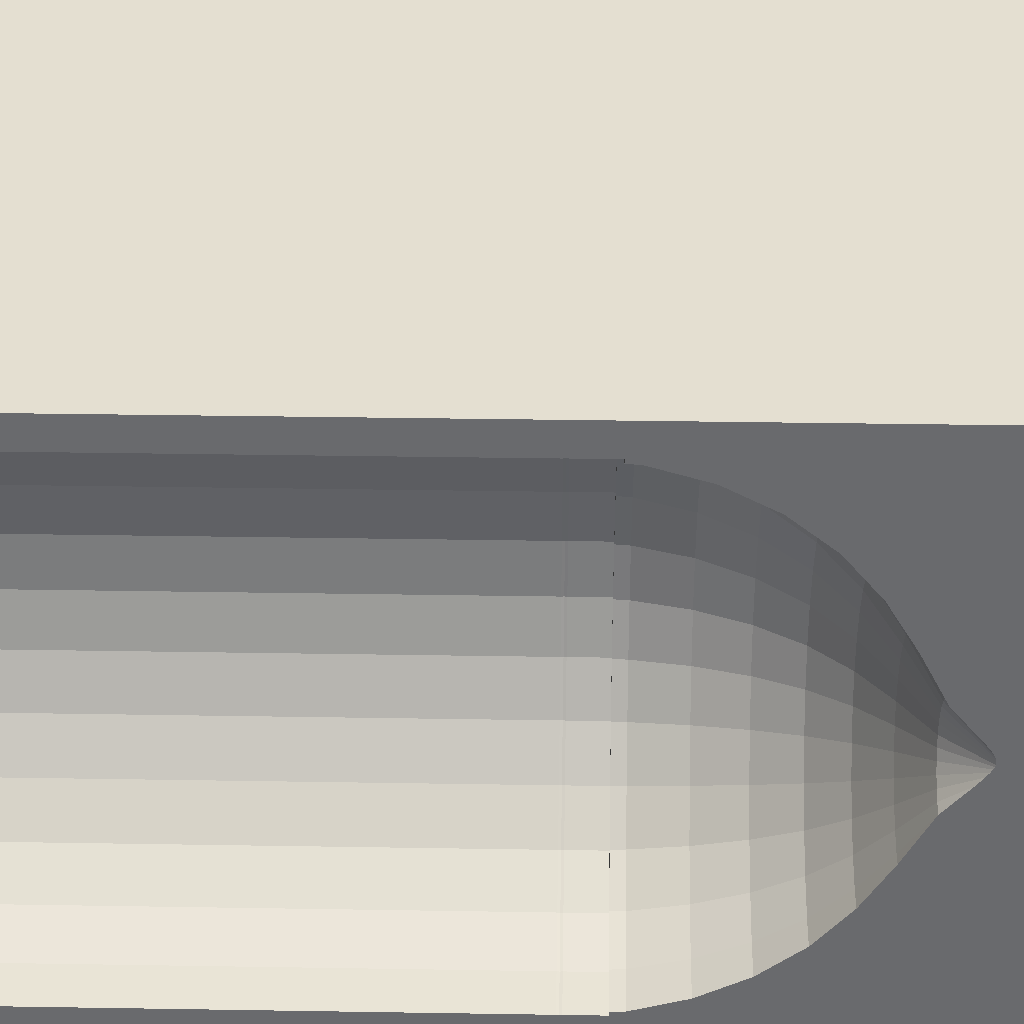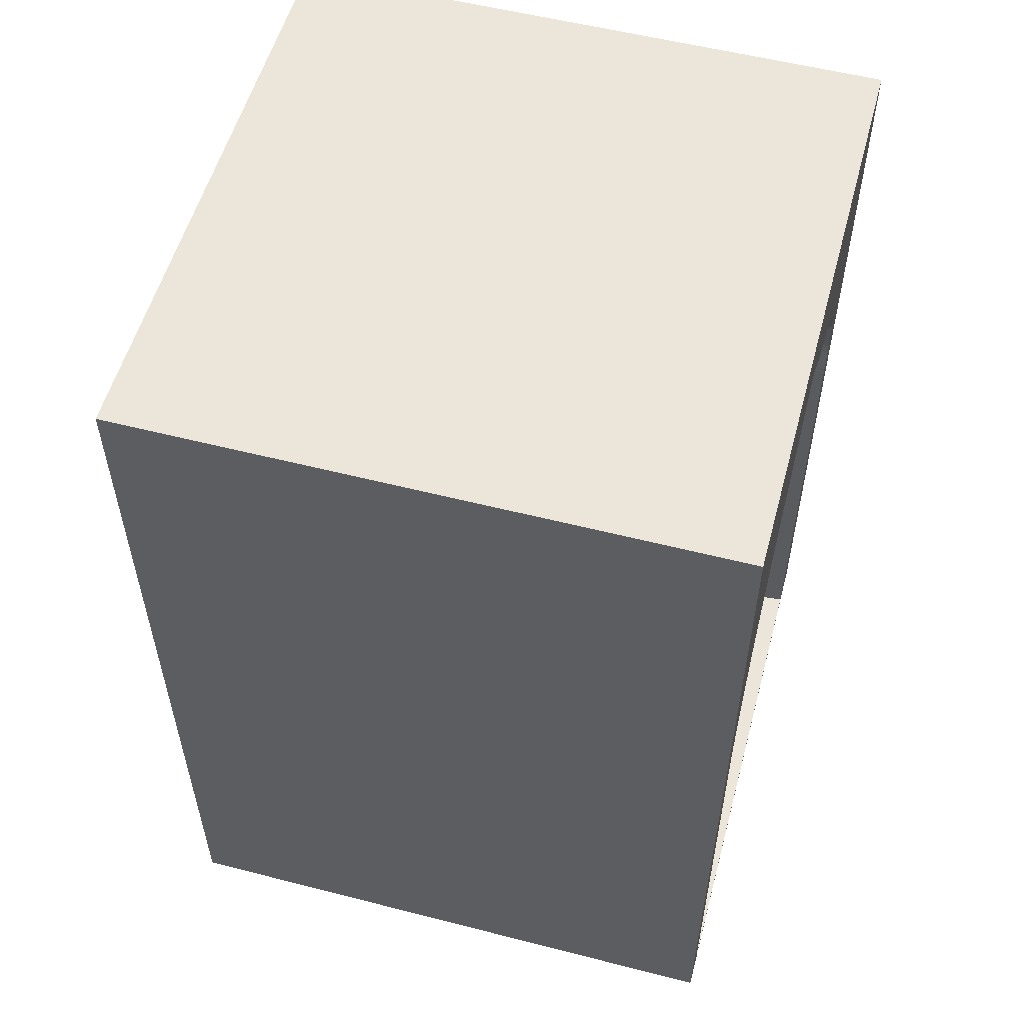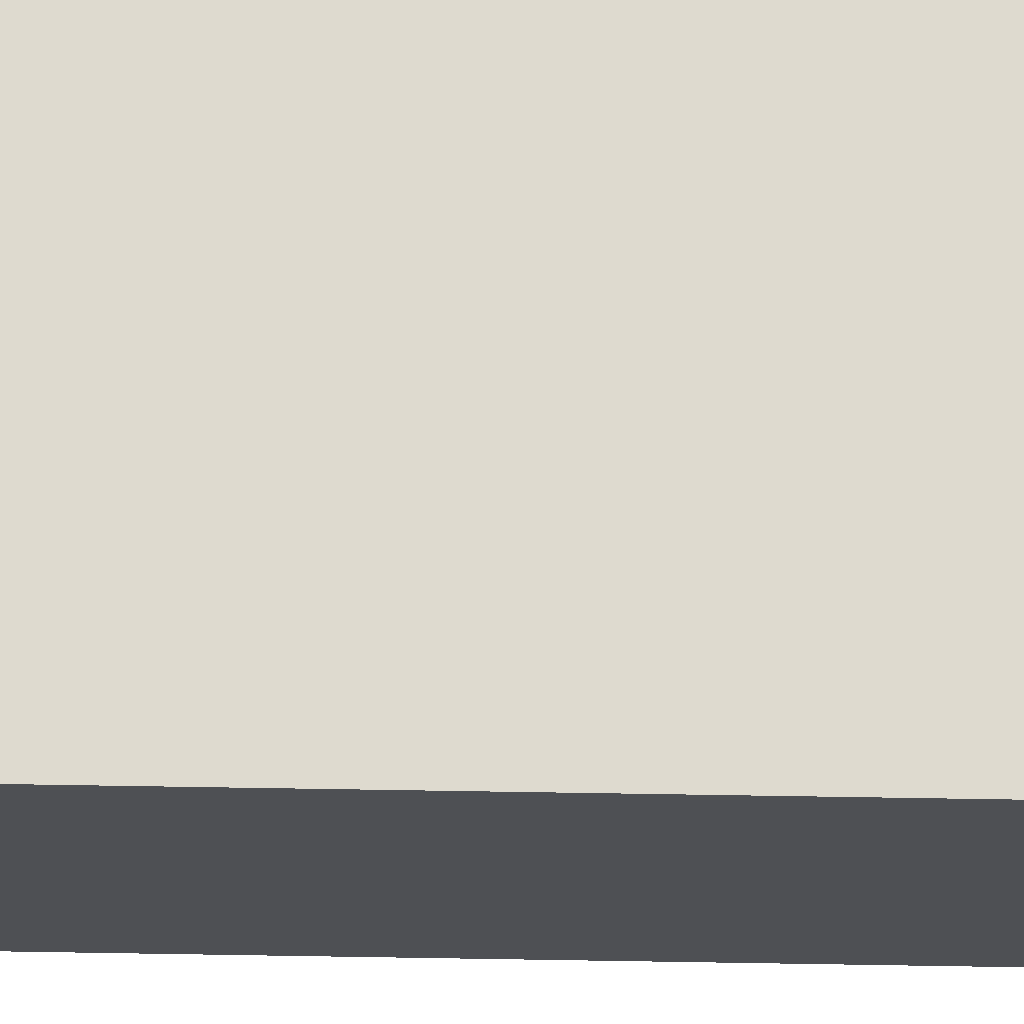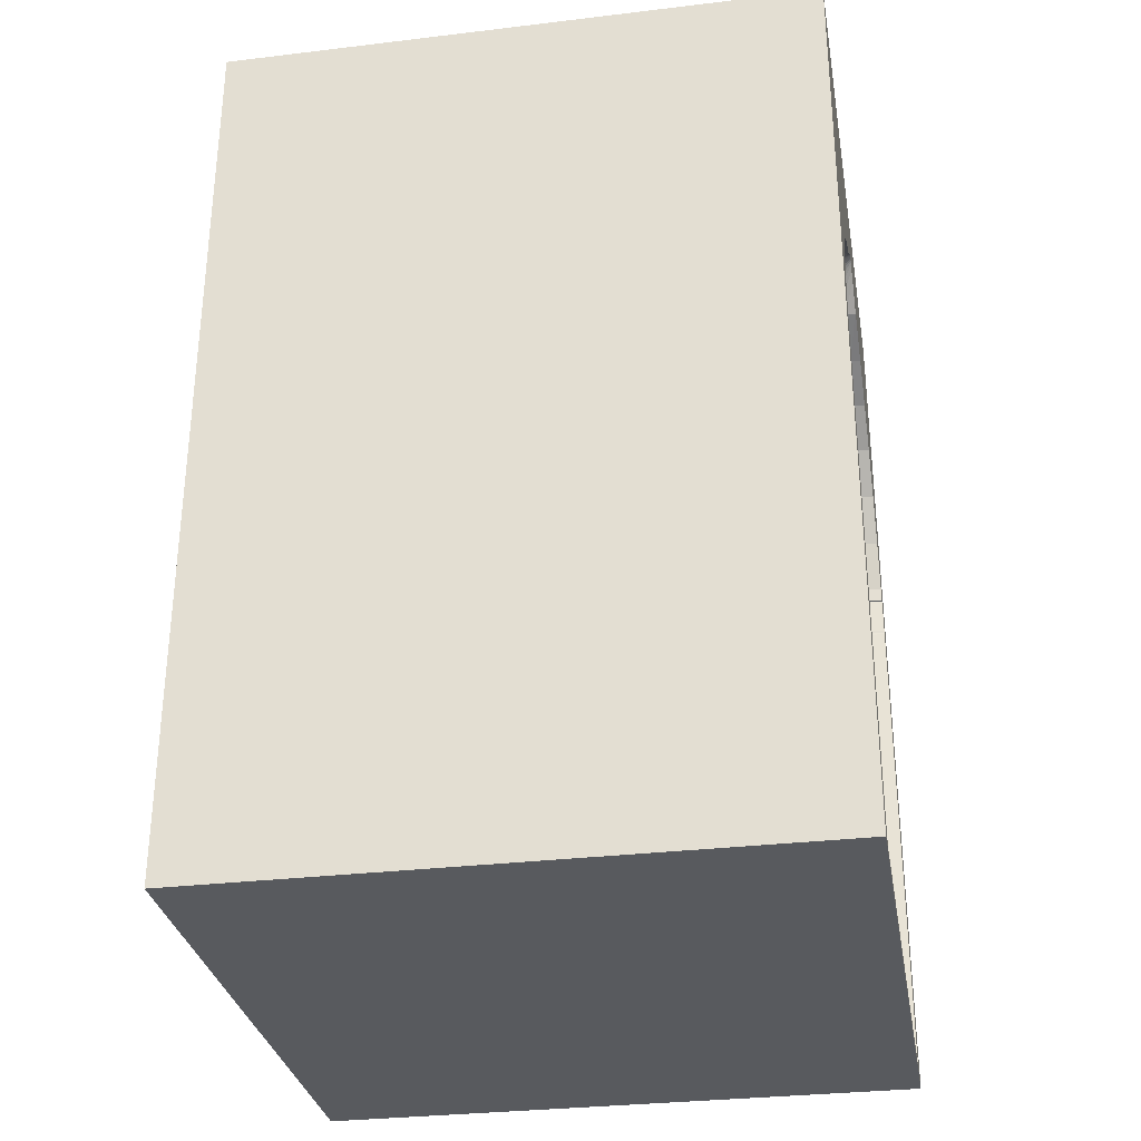
<metadata>
{"format":"obj","ext":"obj","renderer":"f3d","projection":"perspective","resolution":1024,"background":"white","views":[{"elev":36.8,"azim":91.2,"up":"+Z"},{"elev":55.3,"azim":15.1,"up":"+Y"},{"elev":71.0,"azim":-89.1,"up":"+Z"},{"elev":-31.1,"azim":9.7,"up":"+Y"}]}
</metadata>
<code>
o Cube
v 1 0 -1
v 1 0 1
v -1 0 1
v -1 0 -1
v 1 3 -1
v -1 3 -1
v 1 0.02147 0.8965
v 1 1.633 0.8965
v 1 1.641 0.8972
v 1 1.649 0.8965
v 1 1.768 0.8965
v 1 1.768 0.8847
v 1 1.811 0.8805
v 1 1.975 0.8307
v 1 2.126 0.75
v 1 2.259 0.6413
v 1 2.367 0.5088
v 1 2.457 0.3577
v 1 2.541 0.1938
v 1 2.553 0.1809
v 1 2.621 0.1006
v 1 2.643 0.07233
v 1 2.653 0.05705
v 1 2.659 0.04684
v 1 2.662 0.03903
v 1 2.664 0.03241
v 1 2.664 0.02629
v 1 2.664 0.02017
v 1 3 1
v 1 2.662 0.01355
v 1 2.659 0.005737
v 1 2.653 -0.00447
v 1 2.643 -0.01975
v 1 2.621 -0.04797
v 1 2.553 -0.1284
v 1 2.541 -0.1412
v 1 2.457 -0.3051
v 1 2.367 -0.4562
v 1 2.259 -0.5887
v 1 2.126 -0.6974
v 1 1.975 -0.7781
v 1 1.811 -0.8279
v 1 1.768 -0.8321
v 1 1.768 -0.8439
v 1 1.649 -0.8439
v 1 1.641 -0.8447
v 1 1.633 -0.8439
v 1 0.02147 -0.8439
v -1 3 1
v 0.4128 2.259 0.02629
v 0.4246 2.259 -0.09428
v 0.5545 2.367 -0.06844
v 0.5452 2.367 0.02629
v 0.3041 2.126 0.02629
v 0.318 2.126 -0.1155
v 0.4246 2.259 0.1469
v 0.5545 2.367 0.121
v 0.7027 2.457 -0.03896
v 0.6963 2.457 0.02629
v 0.4598 2.259 -0.2102
v 0.5822 2.367 -0.1595
v 0.2233 1.975 0.02629
v 0.2388 1.975 -0.1312
v 0.318 2.126 0.1681
v 0.3594 2.126 -0.2518
v 0.4598 2.259 0.2628
v 0.5822 2.367 0.2121
v 0.7027 2.457 0.09154
v 0.8635 2.541 -0.006974
v 0.8603 2.541 0.02629
v 0.7218 2.457 -0.1017
v 0.5169 2.259 -0.3171
v 0.627 2.367 -0.2435
v 0.1736 1.811 0.02629
v 0.19 1.811 -0.1409
v 0.2388 1.975 0.1838
v 0.2848 1.975 -0.2827
v 0.3594 2.126 0.3044
v 0.4265 2.126 -0.3774
v 0.5169 2.259 0.3696
v 0.627 2.367 0.2961
v 0.7218 2.457 0.1543
v 0.8635 2.541 0.05955
v 0.8732 2.541 -0.03896
v 0.7527 2.457 -0.1595
v 0.5938 2.259 -0.4107
v 0.6874 2.367 -0.3171
v 0.1693 1.768 0.02629
v 0.1859 1.768 -0.1418
v 0.19 1.811 0.1935
v 0.2388 1.811 -0.3017
v 0.2848 1.975 0.3353
v 0.3594 1.975 -0.4223
v 0.4265 2.126 0.43
v 0.5169 2.126 -0.4876
v 0.5938 2.259 0.4633
v 0.6874 2.367 0.3696
v 0.7527 2.457 0.2121
v 0.8732 2.541 0.09154
v 0.889 2.541 -0.06844
v 0.7943 2.457 -0.2102
v 0.6874 2.259 -0.4876
v 0.761 2.367 -0.3774
v 0.8627 1.768 -0.8186
v 0.7011 1.768 -0.7696
v 0.5522 1.768 -0.69
v 0.4216 1.768 -0.5828
v 0.3145 1.768 -0.4523
v 0.2349 1.768 -0.3034
v 0.1576 1.768 0.02629
v 0.1743 1.768 -0.1441
v 0.224 1.768 -0.3079
v 0.3047 1.768 -0.4588
v 0.4133 1.768 -0.5912
v 0.5456 1.768 -0.6998
v 0.6966 1.768 -0.7804
v 0.8604 1.768 -0.8301
v 0.1859 1.768 0.1944
v 0.2388 1.811 0.3543
v 0.318 1.811 -0.4499
v 0.3594 1.975 0.4749
v 0.4598 1.975 -0.5447
v 0.5169 2.126 0.5401
v 0.627 2.126 -0.5779
v 0.6874 2.259 0.5401
v 0.761 2.367 0.43
v 0.7943 2.457 0.2628
v 0.889 2.541 0.121
v 0.9102 2.541 -0.09428
v 0.8449 2.457 -0.2518
v 0.7943 2.259 -0.5447
v 0.8449 2.367 -0.4223
v 0.8604 1.649 -0.8301
v 0.6966 1.649 -0.7804
v 0.8604 1.649 -0.8301
v 0.5456 1.649 -0.6998
v 0.6966 1.649 -0.7804
v 0.4133 1.649 -0.5912
v 0.5456 1.649 -0.6997
v 0.3047 1.649 -0.4588
v 0.4133 1.649 -0.5912
v 0.224 1.649 -0.3079
v 0.3047 1.649 -0.4588
v 0.1743 1.649 -0.1441
v 0.224 1.649 -0.3079
v 0.1576 1.649 0.02629
v 0.1743 1.649 -0.1441
v 0.8604 1.768 0.8827
v 0.6966 1.768 0.833
v 0.5456 1.768 0.7523
v 0.4133 1.768 0.6437
v 0.3047 1.768 0.5114
v 0.224 1.768 0.3604
v 0.1743 1.768 0.1966
v 0.2349 1.768 0.356
v 0.3145 1.768 0.5049
v 0.4216 1.768 0.6354
v 0.5522 1.768 0.7426
v 0.7011 1.768 0.8222
v 0.8627 1.768 0.8712
v 0.4246 1.811 -0.5798
v 0.5545 1.811 -0.6864
v 0.7027 1.811 -0.7657
v 0.8635 1.811 -0.8144
v 0.318 1.811 0.5025
v 0.4598 1.975 0.5972
v 0.5822 1.975 -0.6451
v 0.627 2.126 0.6305
v 0.7527 2.126 -0.6451
v 0.7943 2.259 0.5972
v 0.8449 2.367 0.4749
v 0.8449 2.457 0.3044
v 0.9102 2.541 0.1469
v 0.936 2.541 -0.1155
v 0.9028 2.457 -0.2827
v 0.9102 2.259 -0.5798
v 0.936 2.367 -0.4499
v 0.8603 1.641 -0.8309
v 0.6963 1.641 -0.7812
v 0.5452 1.641 -0.7004
v 0.4128 1.641 -0.5917
v 0.3041 1.641 -0.4593
v 0.2233 1.641 -0.3082
v 0.1736 1.641 -0.1442
v 0.1568 1.641 0.02629
v 0.1576 1.649 0.02629
v 0.1743 1.649 0.1966
v 0.8635 1.811 0.867
v 0.7027 1.811 0.8182
v 0.5545 1.811 0.739
v 0.4246 1.811 0.6324
v 0.224 1.649 0.3604
v 0.1743 1.649 0.1966
v 0.3047 1.649 0.5114
v 0.224 1.649 0.3604
v 0.4133 1.649 0.6437
v 0.3047 1.649 0.5114
v 0.5456 1.649 0.7523
v 0.4133 1.649 0.6437
v 0.6966 1.649 0.833
v 0.6966 1.649 0.833
v 0.5456 1.649 0.7523
v 0.8604 1.649 0.8827
v 0.8604 1.649 0.8827
v 0.7218 1.975 -0.7197
v 0.8732 1.975 -0.7657
v 0.5822 1.975 0.6977
v 0.7527 2.126 0.6977
v 0.889 2.126 -0.6864
v 0.9102 2.259 0.6324
v 0.936 2.367 0.5025
v 0.9028 2.457 0.3353
v 0.936 2.541 0.1681
v 0.9655 2.541 -0.1312
v 0.9655 2.457 -0.3017
v 0.8604 1.633 -0.8301
v 0.8604 1.633 -0.8301
v 0.6966 1.633 -0.7804
v 0.6966 1.633 -0.7804
v 0.5456 1.633 -0.6997
v 0.5456 1.633 -0.6998
v 0.4133 1.633 -0.5912
v 0.4133 1.633 -0.5912
v 0.3047 1.633 -0.4588
v 0.3047 1.633 -0.4588
v 0.224 1.633 -0.3079
v 0.224 1.633 -0.3079
v 0.1743 1.633 -0.1441
v 0.1743 1.633 -0.1441
v 0.1576 1.633 0.02629
v 0.1576 1.633 0.02629
v 0.1736 1.641 0.1968
v 0.8732 1.975 0.8182
v 0.7218 1.975 0.7723
v 0.2233 1.641 0.3608
v 0.3041 1.641 0.5119
v 0.4128 1.641 0.6443
v 0.5452 1.641 0.753
v 0.8603 1.641 0.8835
v 0.6963 1.641 0.8337
v 0.889 2.126 0.739
v 0.9655 2.457 0.3543
v 0.9655 2.541 0.1838
v 0.9975 2.541 -0.1409
v 0.8604 0.02147 -0.8301
v 0.6966 0.02147 -0.7804
v 0.5456 0.02147 -0.6998
v 0.4133 0.02147 -0.5912
v 0.3047 0.02147 -0.4588
v 0.224 0.02147 -0.3079
v 0.1743 0.02147 -0.1441
v 0.1576 0.02147 0.02629
v 0.1743 0.02147 0.1966
v 0.1743 1.633 0.1966
v 0.1743 1.633 0.1966
v 0.224 1.633 0.3604
v 0.224 1.633 0.3604
v 0.3047 1.633 0.5114
v 0.3047 1.633 0.5114
v 0.4133 1.633 0.6437
v 0.4133 1.633 0.6437
v 0.5456 1.633 0.7523
v 0.5456 1.633 0.7523
v 0.8604 1.633 0.8827
v 0.6966 1.633 0.833
v 0.6966 1.633 0.833
v 0.8604 1.633 0.8827
v 0.9975 2.541 0.1935
v 0.224 0.02147 0.3604
v 0.3047 0.02147 0.5114
v 0.4133 0.02147 0.6437
v 0.5456 0.02147 0.7523
v 0.6966 0.02147 0.833
v 0.8604 0.02147 0.8827
f 2 4 1
f 1 6 5
f 21 22 29
f 5 39 40
f 29 3 2
f 49 4 3
f 6 29 5
f 51 53 50
f 55 50 54
f 56 53 57
f 53 58 59
f 60 52 51
f 63 54 62
f 64 50 56
f 65 51 55
f 66 57 67
f 57 59 68
f 59 69 70
f 61 58 52
f 72 61 60
f 74 63 62
f 76 54 64
f 77 55 63
f 78 56 66
f 79 60 65
f 66 81 80
f 67 68 82
f 68 70 83
f 28 70 69
f 71 69 58
f 73 71 61
f 86 73 72
f 89 74 88
f 90 62 76
f 91 63 75
f 76 78 92
f 93 65 77
f 78 80 94
f 79 86 72
f 96 81 97
f 67 98 81
f 68 99 82
f 26 70 27
f 30 69 84
f 85 84 71
f 87 85 73
f 102 87 86
f 107 113 114
f 118 74 90
f 109 75 89
f 119 76 92
f 120 77 91
f 92 94 121
f 122 79 93
f 123 80 96
f 124 86 95
f 96 126 125
f 81 127 97
f 82 128 98
f 25 83 26
f 31 84 100
f 101 100 85
f 87 130 101
f 131 103 102
f 45 117 133
f 135 117 116
f 137 116 115
f 139 115 114
f 141 114 113
f 143 113 112
f 145 112 111
f 147 111 110
f 150 151 157
f 109 120 91
f 108 161 120
f 107 162 161
f 106 163 162
f 104 163 105
f 43 164 104
f 118 119 155
f 165 92 121
f 120 122 93
f 121 123 166
f 122 124 95
f 168 96 125
f 124 131 102
f 125 171 170
f 126 127 172
f 127 128 173
f 24 99 25
f 32 100 129
f 130 129 101
f 103 175 130
f 131 177 132
f 45 133 46
f 178 135 134
f 179 137 136
f 180 139 138
f 181 141 140
f 182 143 142
f 183 145 144
f 184 147 146
f 186 110 154
f 12 188 13
f 159 188 160
f 159 190 189
f 157 190 158
f 156 191 157
f 155 165 156
f 193 154 153
f 195 153 152
f 197 152 151
f 199 151 150
f 202 150 149
f 204 149 148
f 10 148 11
f 161 167 122
f 162 205 167
f 163 206 205
f 41 164 42
f 191 121 166
f 166 168 207
f 205 124 167
f 208 125 170
f 209 131 169
f 210 171 211
f 171 172 212
f 172 173 213
f 23 128 24
f 33 129 174
f 175 174 130
f 132 215 175
f 38 176 39
f 46 178 217
f 219 178 179
f 221 179 180
f 223 180 181
f 225 181 182
f 227 182 183
f 229 183 184
f 231 184 185
f 185 186 187
f 13 233 14
f 188 234 233
f 189 207 234
f 190 166 207
f 232 193 192
f 235 195 194
f 236 197 196
f 237 199 198
f 240 200 204
f 238 201 240
f 9 239 203
f 206 169 205
f 40 206 41
f 207 208 234
f 208 210 241
f 40 176 209
f 17 210 211
f 171 242 211
f 212 213 243
f 22 173 23
f 34 174 214
f 215 214 175
f 38 215 177
f 47 245 48
f 245 216 246
f 246 218 247
f 247 220 248
f 248 222 249
f 249 224 250
f 250 226 251
f 251 228 252
f 252 230 253
f 254 185 232
f 15 233 241
f 234 241 233
f 257 232 235
f 259 235 236
f 261 236 237
f 263 237 238
f 265 240 264
f 262 240 266
f 8 267 9
f 16 241 210
f 17 242 18
f 212 268 242
f 21 213 22
f 35 214 244
f 37 244 215
f 48 252 7
f 253 255 269
f 269 256 270
f 270 258 271
f 271 260 263
f 273 262 266
f 273 264 274
f 7 267 8
f 18 268 19
f 20 243 21
f 36 35 244
f 20 19 268
f 2 3 4
f 1 4 6
f 29 2 9
f 7 8 2
f 9 10 11
f 11 12 13
f 11 13 29
f 2 8 9
f 29 9 11
f 28 5 27
f 27 5 29
f 29 13 14
f 29 14 15
f 26 27 29
f 25 26 29
f 29 15 16
f 29 16 17
f 24 25 29
f 23 24 29
f 29 17 18
f 18 19 20
f 18 20 29
f 23 29 22
f 20 21 29
f 5 28 30
f 5 30 31
f 7 2 48
f 46 47 1
f 48 2 1
f 5 31 32
f 5 32 33
f 48 1 47
f 44 45 46
f 46 1 5
f 5 33 34
f 35 36 37
f 5 34 35
f 44 46 5
f 42 43 44
f 41 42 5
f 5 35 37
f 5 37 38
f 42 44 5
f 40 41 5
f 5 38 39
f 29 49 3
f 49 6 4
f 6 49 29
f 51 52 53
f 55 51 50
f 56 50 53
f 53 52 58
f 60 61 52
f 63 55 54
f 64 54 50
f 65 60 51
f 66 56 57
f 57 53 59
f 59 58 69
f 61 71 58
f 72 73 61
f 74 75 63
f 76 62 54
f 77 65 55
f 78 64 56
f 79 72 60
f 66 67 81
f 67 57 68
f 68 59 70
f 28 27 70
f 71 84 69
f 73 85 71
f 86 87 73
f 89 75 74
f 90 74 62
f 91 77 63
f 76 64 78
f 93 79 65
f 78 66 80
f 79 95 86
f 96 80 81
f 67 82 98
f 68 83 99
f 26 83 70
f 30 28 69
f 85 100 84
f 87 101 85
f 102 103 87
f 117 44 43
f 117 43 104
f 88 110 89
f 89 110 111
f 116 117 104
f 116 104 105
f 89 111 109
f 109 111 112
f 115 116 105
f 115 105 106
f 109 112 108
f 108 112 113
f 114 115 106
f 107 108 113
f 114 106 107
f 118 88 74
f 109 91 75
f 119 90 76
f 120 93 77
f 92 78 94
f 122 95 79
f 123 94 80
f 124 102 86
f 96 97 126
f 81 98 127
f 82 99 128
f 25 99 83
f 31 30 84
f 101 129 100
f 87 103 130
f 131 132 103
f 45 44 117
f 116 134 135
f 135 133 117
f 115 136 137
f 137 134 116
f 114 138 139
f 139 136 115
f 113 140 141
f 141 138 114
f 112 142 143
f 143 140 113
f 111 144 145
f 145 142 112
f 110 146 147
f 147 144 111
f 160 12 148
f 154 110 88
f 154 88 118
f 12 11 148
f 159 160 149
f 153 154 118
f 153 118 155
f 160 148 149
f 158 159 149
f 152 153 155
f 152 155 156
f 158 149 150
f 152 156 151
f 157 158 150
f 151 156 157
f 109 108 120
f 108 107 161
f 107 106 162
f 106 105 163
f 104 164 163
f 43 42 164
f 118 90 119
f 165 119 92
f 120 161 122
f 121 94 123
f 122 167 124
f 168 123 96
f 124 169 131
f 125 126 171
f 126 97 127
f 127 98 128
f 24 128 99
f 32 31 100
f 130 174 129
f 103 132 175
f 131 176 177
f 178 46 133
f 133 135 178
f 179 178 134
f 134 137 179
f 180 179 136
f 136 139 180
f 181 180 138
f 138 141 181
f 182 181 140
f 140 143 182
f 183 182 142
f 142 145 183
f 184 183 144
f 144 147 184
f 185 184 146
f 146 186 185
f 154 187 186
f 186 146 110
f 12 160 188
f 159 189 188
f 159 158 190
f 157 191 190
f 156 165 191
f 155 119 165
f 153 192 193
f 193 187 154
f 152 194 195
f 195 192 153
f 151 196 197
f 197 194 152
f 150 198 199
f 199 196 151
f 149 200 201
f 202 198 150
f 149 201 202
f 148 203 204
f 204 200 149
f 10 203 148
f 161 162 167
f 162 163 205
f 163 164 206
f 41 206 164
f 191 165 121
f 166 123 168
f 205 169 124
f 208 168 125
f 209 176 131
f 210 170 171
f 171 126 172
f 172 127 173
f 23 173 128
f 33 32 129
f 175 214 174
f 132 177 215
f 38 177 176
f 217 47 46
f 178 216 217
f 179 218 219
f 219 216 178
f 180 220 221
f 221 218 179
f 181 222 223
f 223 220 180
f 182 224 225
f 225 222 181
f 183 226 227
f 227 224 182
f 184 228 229
f 229 226 183
f 185 230 231
f 231 228 184
f 232 185 187
f 187 193 232
f 13 188 233
f 188 189 234
f 189 190 207
f 190 191 166
f 235 232 192
f 192 195 235
f 236 235 194
f 194 197 236
f 237 236 196
f 196 199 237
f 238 237 198
f 198 202 238
f 204 239 240
f 240 201 200
f 238 202 201
f 203 10 9
f 239 204 203
f 206 209 169
f 40 209 206
f 207 168 208
f 208 170 210
f 40 39 176
f 17 16 210
f 171 212 242
f 212 172 213
f 22 213 173
f 34 33 174
f 215 244 214
f 38 37 215
f 47 217 245
f 219 246 216
f 245 217 216
f 221 247 218
f 246 219 218
f 223 248 220
f 247 221 220
f 225 249 222
f 248 223 222
f 227 250 224
f 249 225 224
f 229 251 226
f 250 227 226
f 231 252 228
f 251 229 228
f 254 253 230
f 252 231 230
f 232 255 254
f 254 230 185
f 15 14 233
f 234 208 241
f 235 256 257
f 257 255 232
f 236 258 259
f 259 256 235
f 237 260 261
f 261 258 236
f 238 262 263
f 263 260 237
f 239 264 240
f 265 266 240
f 262 238 240
f 239 9 267
f 267 264 239
f 16 15 241
f 17 211 242
f 212 243 268
f 21 243 213
f 35 34 214
f 37 36 244
f 274 7 273
f 48 245 246
f 246 247 48
f 248 249 48
f 250 251 48
f 252 253 7
f 269 270 7
f 271 272 7
f 273 7 272
f 48 247 248
f 249 250 48
f 253 269 7
f 271 7 270
f 48 251 252
f 257 269 255
f 253 254 255
f 259 270 256
f 269 257 256
f 261 271 258
f 270 259 258
f 263 272 271
f 271 261 260
f 273 272 262
f 272 263 262
f 266 265 273
f 267 274 264
f 273 265 264
f 7 274 267
f 18 242 268
f 20 268 243

</code>
